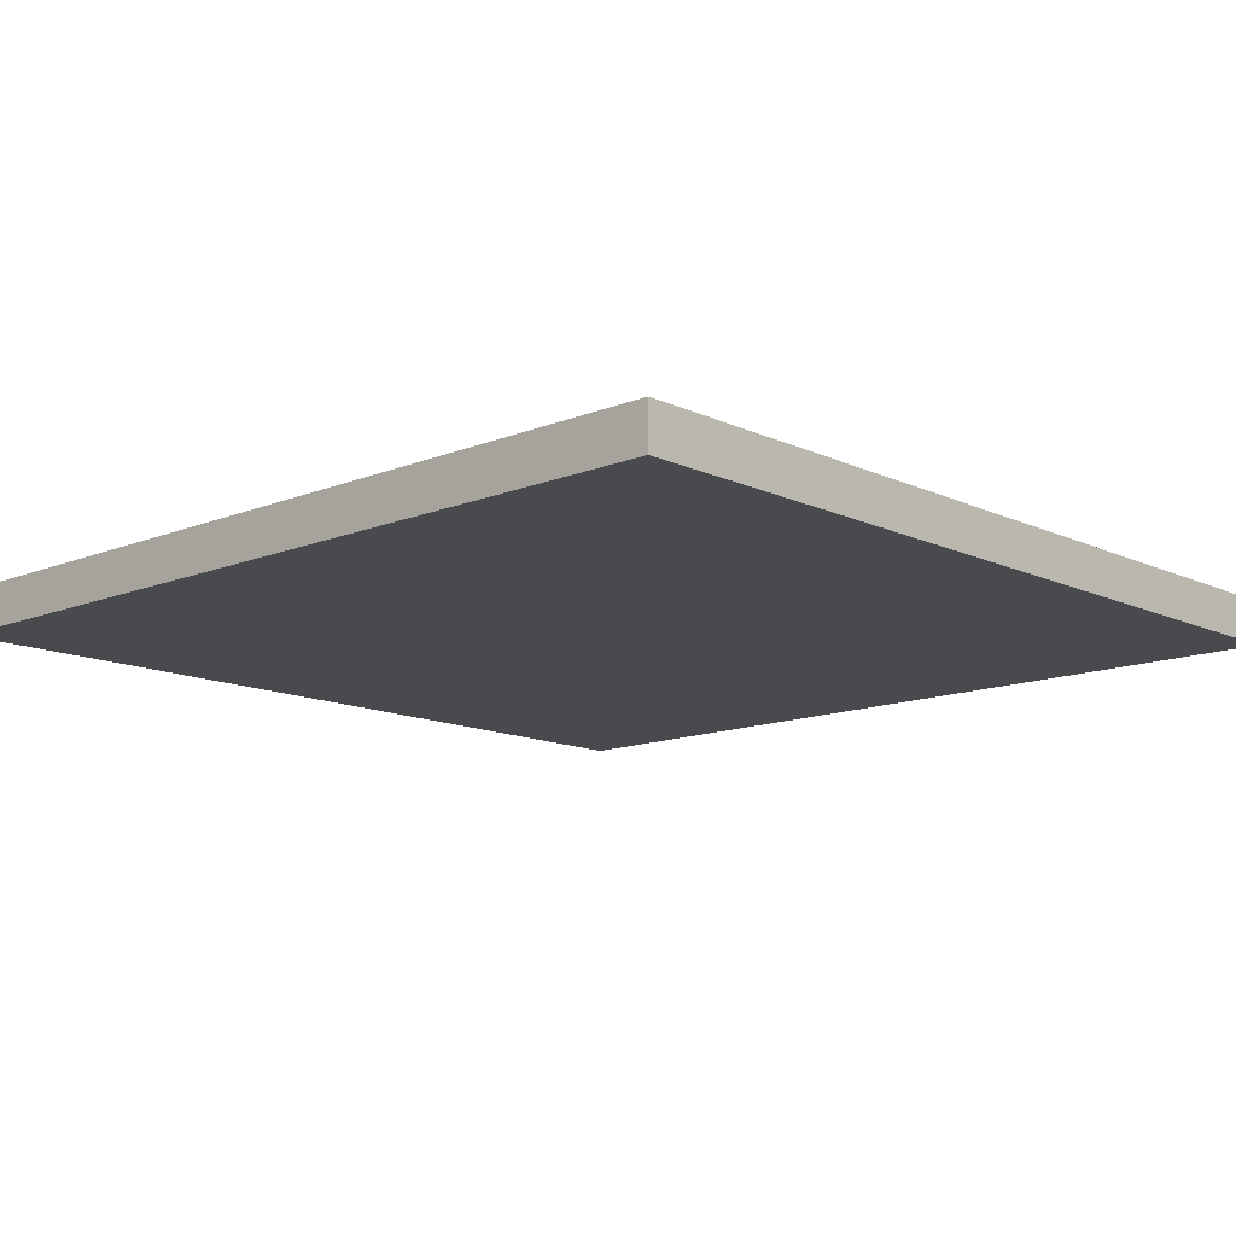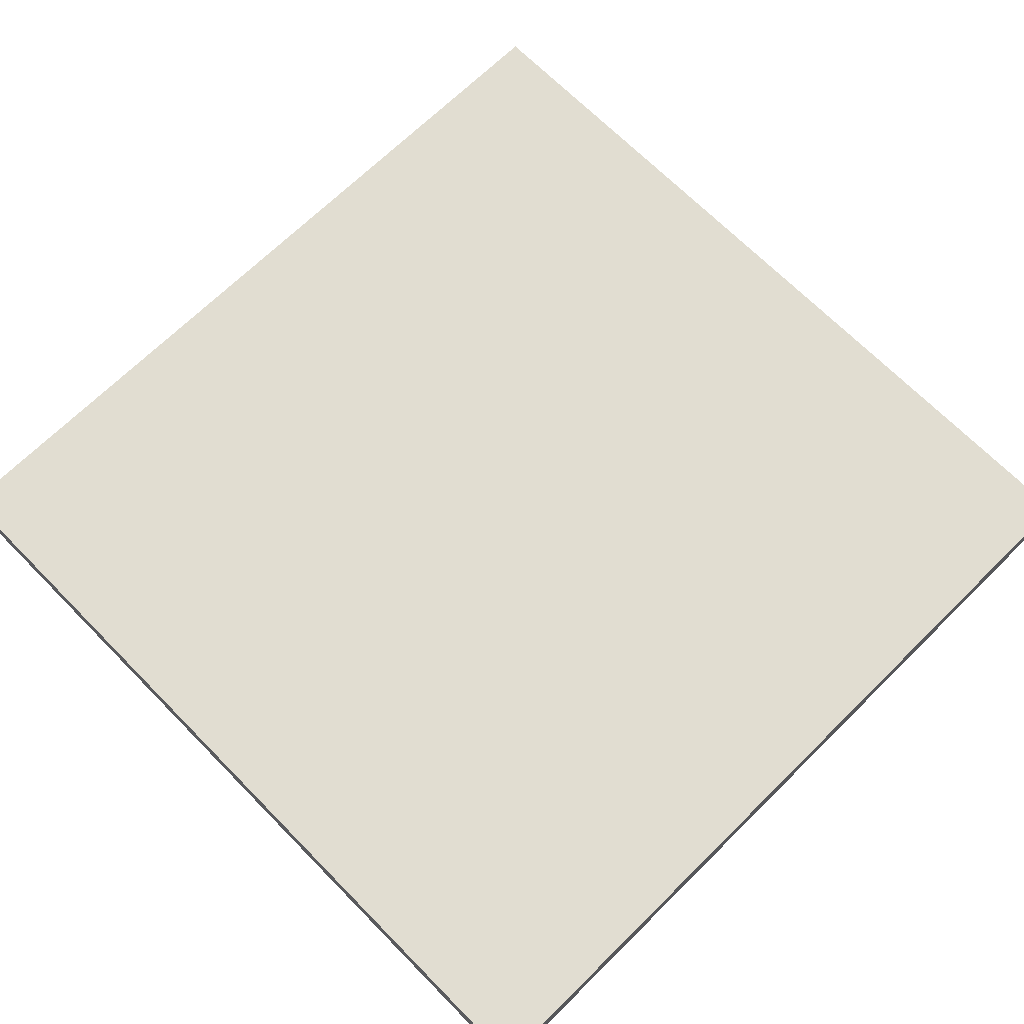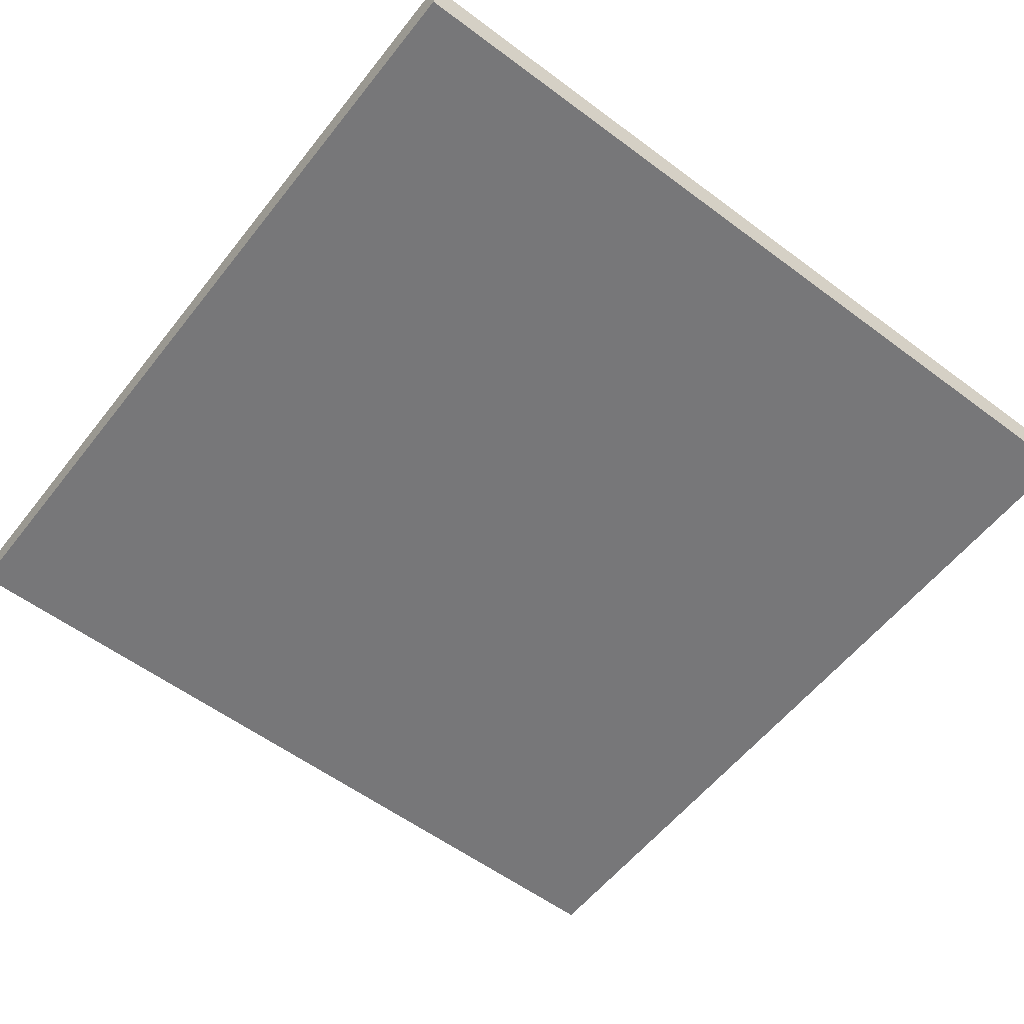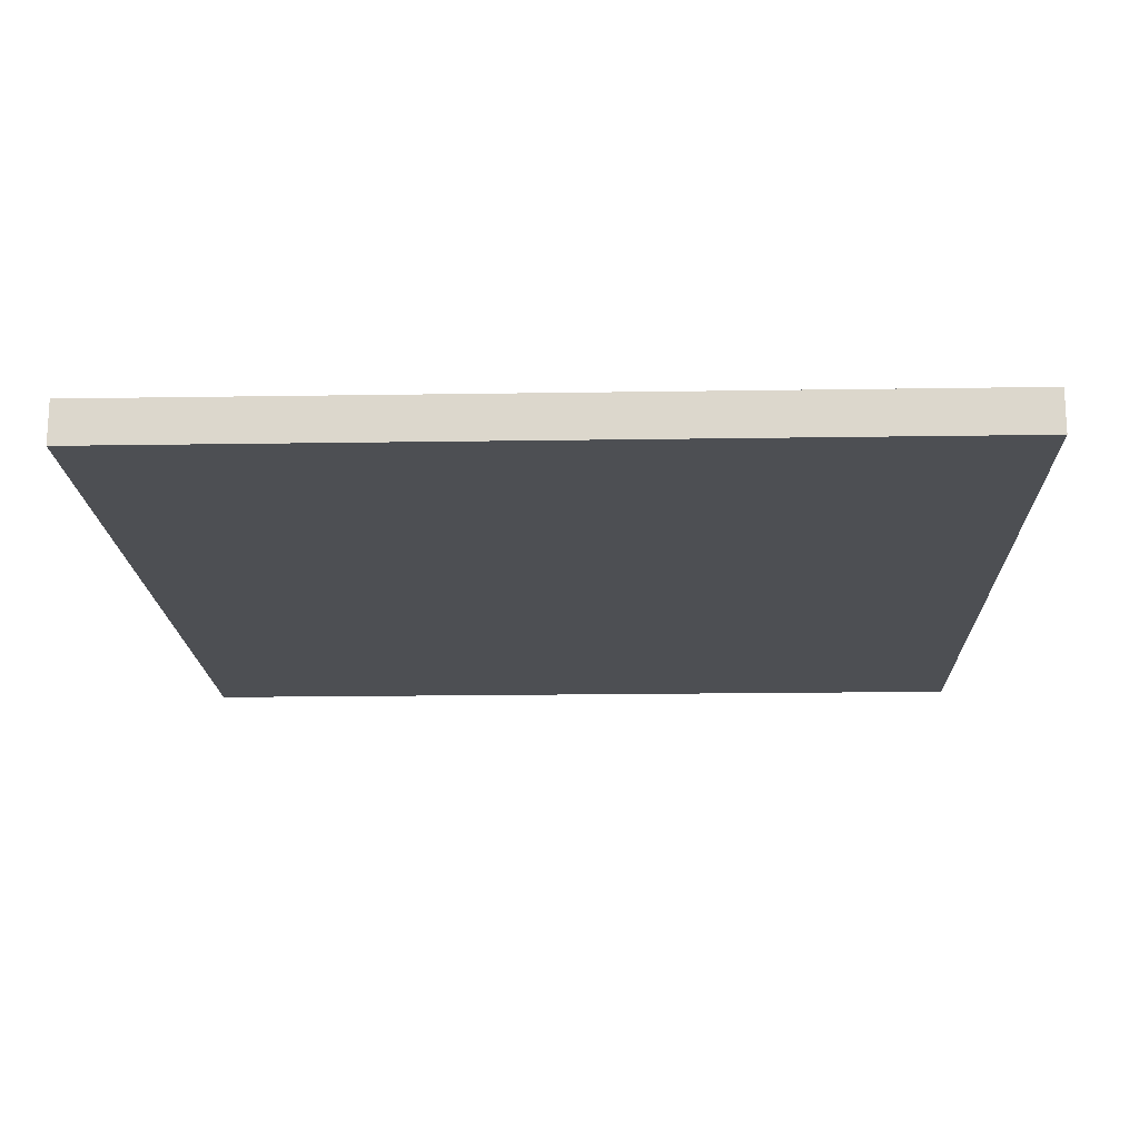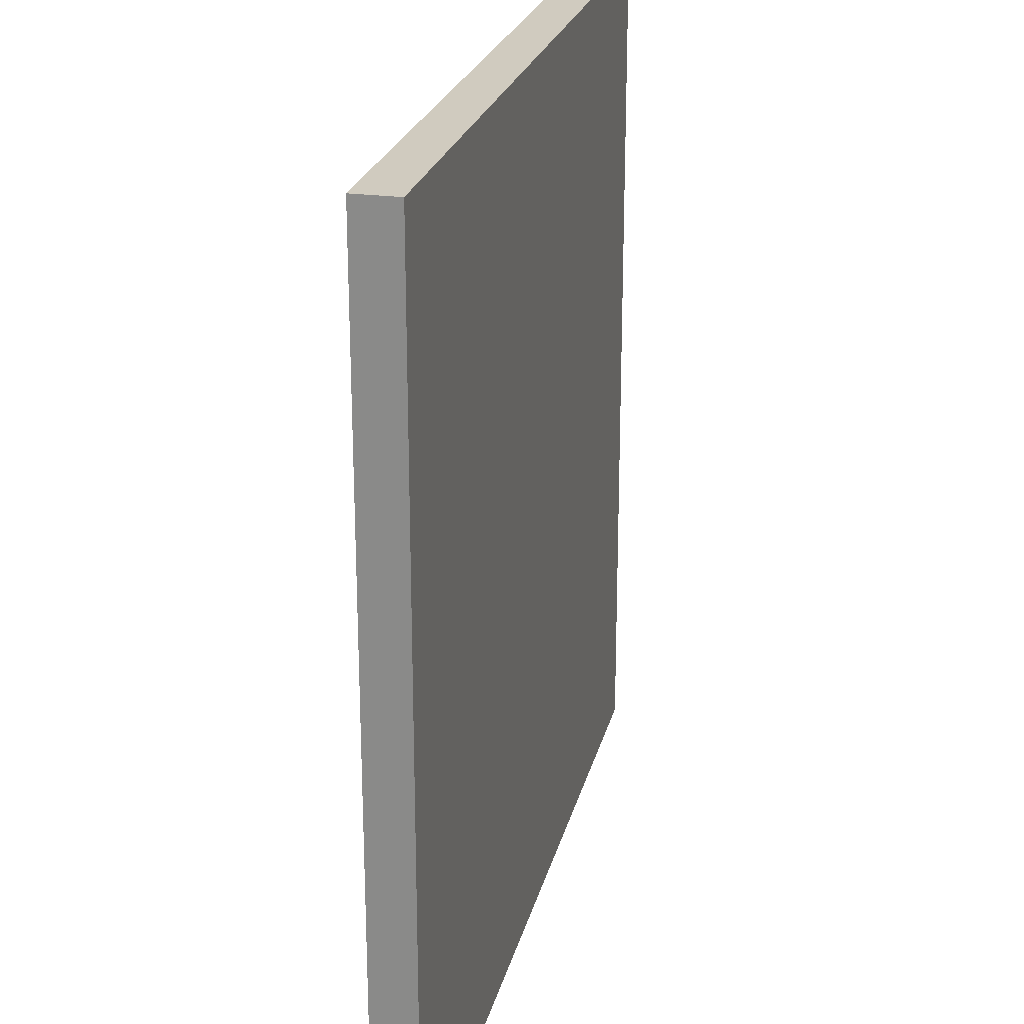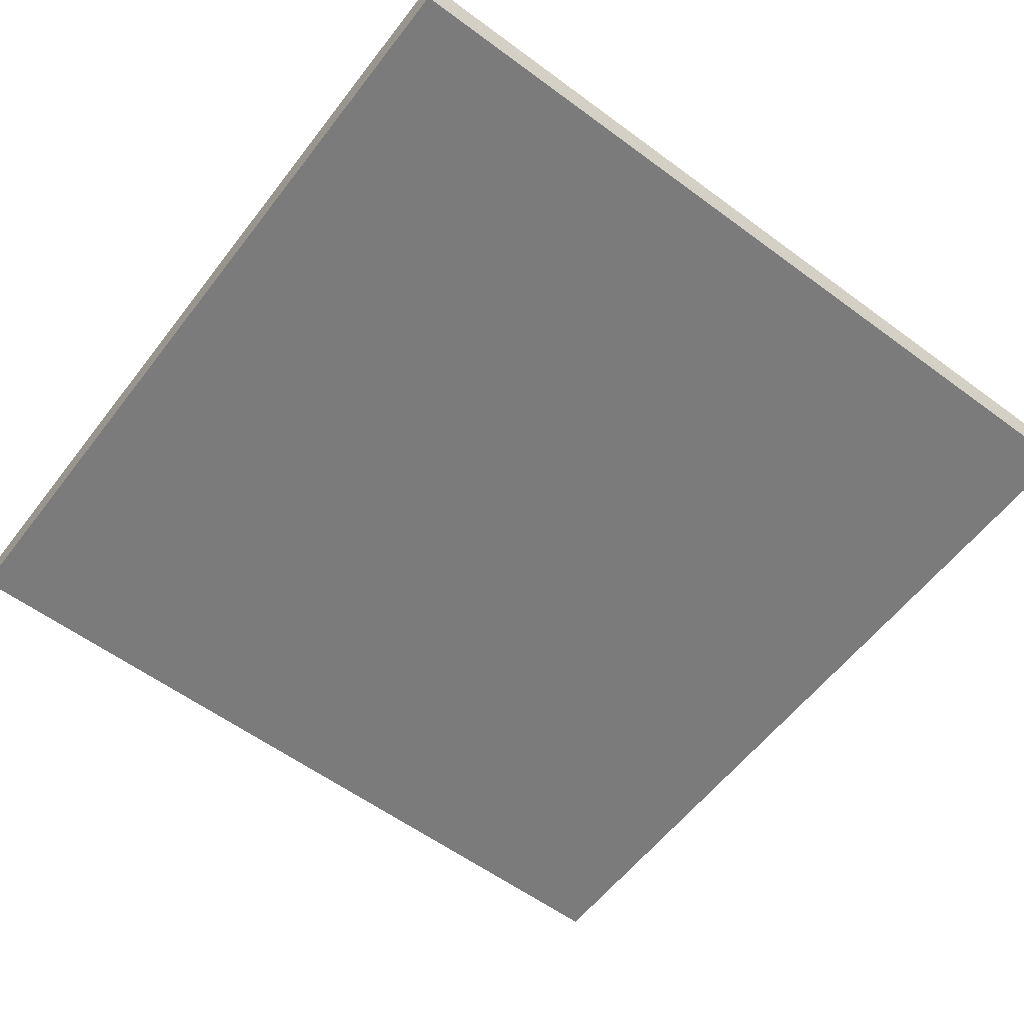
<metadata>
{"format":"obj","ext":"obj","renderer":"f3d","projection":"perspective","resolution":1024,"background":"white","views":[{"elev":-12.9,"azim":-137.0,"up":"+Z"},{"elev":68.8,"azim":-44.6,"up":"+Z"},{"elev":-57.2,"azim":-37.8,"up":"+Z"},{"elev":-17.5,"azim":-88.2,"up":"+Z"},{"elev":23.7,"azim":103.1,"up":"+Y"},{"elev":-58.5,"azim":52.7,"up":"+Z"}]}
</metadata>
<code>
o lod2
v -8 0 0.4
v -8 0 -0.4
v -8 16 0.4
v -8 16 -0.4
v 8 0 0.4
v 8 0 -0.4
v 8 16 0.4
v 8 16 -0.4
v -8 0 0.4
v -8 16 0.4
v -7.9 0.8 0.4
v -7.9 1.2 0.4
v -7.9 2.4 0.4
v -7.9 2.8 0.4
v -7.9 4 0.4
v -7.9 4.4 0.4
v -7.9 5.6 0.4
v -7.9 6 0.4
v -7.9 7.2 0.4
v -7.9 7.6 0.4
v -7.9 8.8 0.4
v -7.9 9.2 0.4
v -7.9 10.4 0.4
v -7.9 10.8 0.4
v -7.9 12 0.4
v -7.9 12.4 0.4
v -7.9 13.6 0.4
v -7.9 14 0.4
v -7.9 15.2 0.4
v -7.9 15.6 0.4
v -3.3 4.7 0.4
v -3.3 5.6 0.4
v -3.3 6 0.4
v -3.3 7.2 0.4
v -3.3 7.6 0.4
v -3.3 8.8 0.4
v -3.3 9.2 0.4
v -3.3 10.4 0.4
v -3.3 10.8 0.4
v -3.3 12 0.4
v -3.3 12.4 0.4
v -3.3 12.9 0.4
v -3.1 5 0.4
v -3.1 12.6 0.4
v 3.5 5 0.4
v 3.5 12.6 0.4
v 3.7 4.7 0.4
v 3.7 5.6 0.4
v 3.7 6 0.4
v 3.7 7.2 0.4
v 3.7 7.6 0.4
v 3.7 8.8 0.4
v 3.7 9.2 0.4
v 3.7 10.4 0.4
v 3.7 10.8 0.4
v 3.7 12 0.4
v 3.7 12.4 0.4
v 3.7 12.9 0.4
v 7.9 0.8 0.4
v 7.9 1.2 0.4
v 7.9 2.4 0.4
v 7.9 2.8 0.4
v 7.9 4 0.4
v 7.9 4.4 0.4
v 7.9 5.6 0.4
v 7.9 6 0.4
v 7.9 7.2 0.4
v 7.9 7.6 0.4
v 7.9 8.8 0.4
v 7.9 9.2 0.4
v 7.9 10.4 0.4
v 7.9 10.8 0.4
v 7.9 12 0.4
v 7.9 12.4 0.4
v 7.9 13.6 0.4
v 7.9 14 0.4
v 7.9 15.2 0.4
v 7.9 15.6 0.4
v 8 0 0.4
v 8 16 0.4
v -8 0 -0.4
v -8 16 -0.4
v 8 0 -0.4
v 8 16 -0.4
v -8 0 0.4
v 8 0 0.4
v -8 0 -0.4
v 8 0 -0.4
v -8 16 0.4
v 8 16 0.4
v -8 16 -0.4
v 8 16 -0.4
f 3 2 1
f 4 2 3
f 5 6 7
f 7 6 8
f 11 10 9
f 12 10 11
f 13 10 12
f 14 10 13
f 15 10 14
f 16 10 15
f 17 10 16
f 18 10 17
f 19 10 18
f 20 10 19
f 21 10 20
f 22 10 21
f 23 10 22
f 24 10 23
f 25 10 24
f 26 10 25
f 27 10 26
f 28 10 27
f 29 10 28
f 30 10 29
f 31 17 16
f 32 18 17
f 32 17 31
f 33 19 18
f 33 18 32
f 34 20 19
f 34 19 33
f 35 21 20
f 35 20 34
f 36 22 21
f 36 21 35
f 37 23 22
f 37 22 36
f 38 24 23
f 38 23 37
f 39 25 24
f 39 24 38
f 40 26 25
f 40 25 39
f 41 27 26
f 41 26 40
f 42 27 41
f 43 32 31
f 43 33 32
f 43 42 41
f 43 41 40
f 43 34 33
f 43 35 34
f 43 36 35
f 43 40 39
f 43 39 38
f 43 38 37
f 43 37 36
f 44 42 43
f 45 43 31
f 45 44 43
f 46 42 44
f 46 44 45
f 47 31 16
f 47 45 31
f 47 46 45
f 48 46 47
f 49 46 48
f 50 46 49
f 51 46 50
f 52 46 51
f 53 46 52
f 54 46 53
f 55 46 54
f 56 46 55
f 57 46 56
f 58 42 46
f 58 46 57
f 58 27 42
f 59 11 9
f 59 12 11
f 60 13 12
f 60 12 59
f 61 14 13
f 61 13 60
f 62 15 14
f 62 14 61
f 63 16 15
f 63 15 62
f 64 47 16
f 64 16 63
f 64 48 47
f 65 49 48
f 65 48 64
f 66 50 49
f 66 49 65
f 67 51 50
f 67 50 66
f 68 52 51
f 68 51 67
f 69 53 52
f 69 52 68
f 70 54 53
f 70 53 69
f 71 55 54
f 71 54 70
f 72 56 55
f 72 55 71
f 73 57 56
f 73 56 72
f 74 58 57
f 74 57 73
f 75 27 58
f 75 58 74
f 75 28 27
f 76 29 28
f 76 28 75
f 77 30 29
f 77 29 76
f 78 10 30
f 78 30 77
f 79 74 73
f 79 73 72
f 79 78 77
f 79 68 67
f 79 67 66
f 79 66 65
f 79 65 64
f 79 64 63
f 79 70 69
f 79 63 62
f 79 69 68
f 79 75 74
f 79 76 75
f 79 71 70
f 79 72 71
f 79 77 76
f 79 62 61
f 79 61 60
f 79 60 59
f 79 59 9
f 80 10 78
f 80 78 79
f 81 82 83
f 83 82 84
f 87 86 85
f 88 86 87
f 89 90 91
f 91 90 92

</code>
